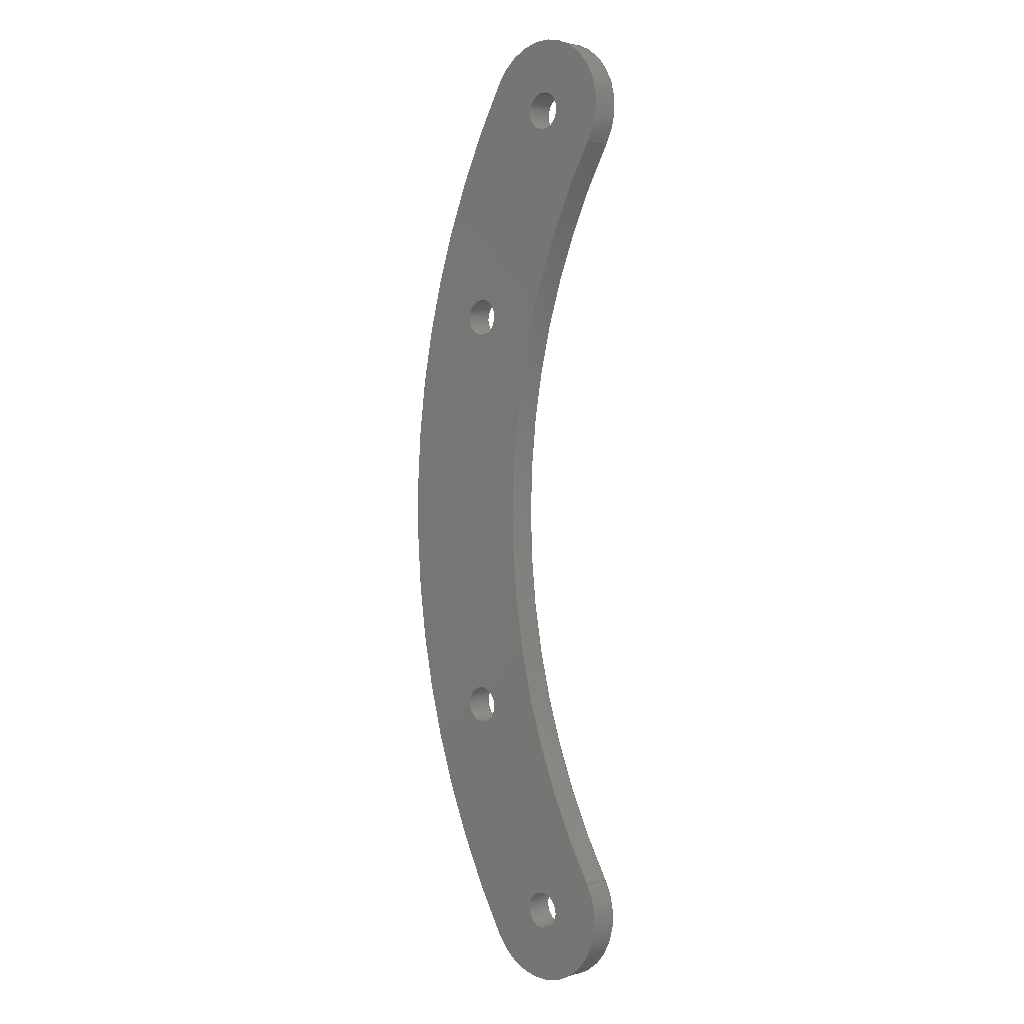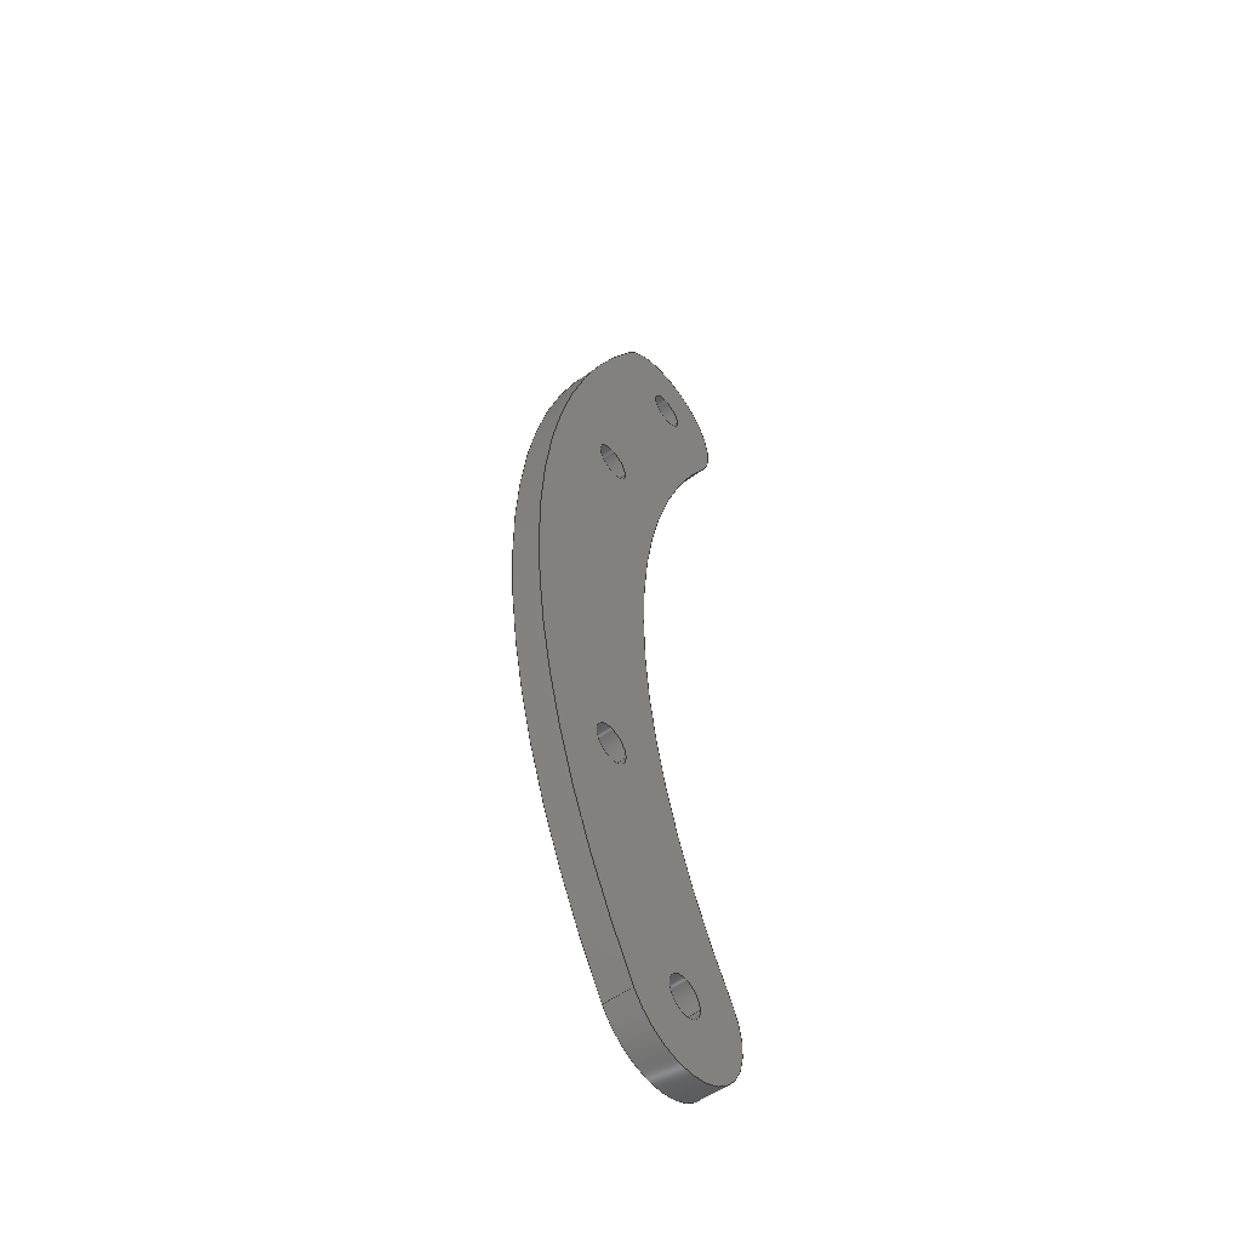
<metadata>
{"format":"step","ext":"step","renderer":"f3d","projection":"perspective","resolution":1024,"background":"white","views":[{"elev":1.9,"azim":-136.3,"up":"+Z"},{"elev":-53.4,"azim":128.2,"up":"+Z"}]}
</metadata>
<code>
ISO-10303-21;
DATA;
#1=MECHANICAL_DESIGN_GEOMETRIC_PRESENTATION_REPRESENTATION('',(#8),#352);
#2=SHAPE_REPRESENTATION_RELATIONSHIP('SRR','None',#362,#3);
#3=ADVANCED_BREP_SHAPE_REPRESENTATION('',(#9),#350);
#4=ITEM_DEFINED_TRANSFORMATION($,$,#200,#227);
#5=(
REPRESENTATION_RELATIONSHIP($,$,#363,#362)
REPRESENTATION_RELATIONSHIP_WITH_TRANSFORMATION(#4)
SHAPE_REPRESENTATION_RELATIONSHIP()
);
#6=CONTEXT_DEPENDENT_SHAPE_REPRESENTATION(#5,#361);
#7=NEXT_ASSEMBLY_USAGE_OCCURRENCE('23_Miror_Holder v6:1',
'23_Miror_Holder v6:1','23_Miror_Holder v6:1',#365,#366,
'23_Miror_Holder v6:1');
#8=STYLED_ITEM('',(#376),#9);
#9=MANIFOLD_SOLID_BREP('Body1',#186);
#10=FACE_BOUND('',#39,.T.);
#11=FACE_BOUND('',#40,.T.);
#12=FACE_BOUND('',#41,.T.);
#13=FACE_BOUND('',#42,.T.);
#14=FACE_BOUND('',#44,.T.);
#15=FACE_BOUND('',#45,.T.);
#16=FACE_BOUND('',#46,.T.);
#17=FACE_BOUND('',#47,.T.);
#18=PLANE('',#225);
#19=PLANE('',#226);
#20=FACE_OUTER_BOUND('',#30,.T.);
#21=FACE_OUTER_BOUND('',#31,.T.);
#22=FACE_OUTER_BOUND('',#32,.T.);
#23=FACE_OUTER_BOUND('',#33,.T.);
#24=FACE_OUTER_BOUND('',#34,.T.);
#25=FACE_OUTER_BOUND('',#35,.T.);
#26=FACE_OUTER_BOUND('',#36,.T.);
#27=FACE_OUTER_BOUND('',#37,.T.);
#28=FACE_OUTER_BOUND('',#38,.T.);
#29=FACE_OUTER_BOUND('',#43,.T.);
#30=EDGE_LOOP('',(#120,#121,#122,#123));
#31=EDGE_LOOP('',(#124,#125,#126,#127));
#32=EDGE_LOOP('',(#128,#129,#130,#131));
#33=EDGE_LOOP('',(#132,#133,#134,#135));
#34=EDGE_LOOP('',(#136,#137,#138,#139));
#35=EDGE_LOOP('',(#140,#141,#142,#143));
#36=EDGE_LOOP('',(#144,#145,#146,#147));
#37=EDGE_LOOP('',(#148,#149,#150,#151));
#38=EDGE_LOOP('',(#152,#153,#154,#155));
#39=EDGE_LOOP('',(#156));
#40=EDGE_LOOP('',(#157));
#41=EDGE_LOOP('',(#158));
#42=EDGE_LOOP('',(#159));
#43=EDGE_LOOP('',(#160,#161,#162,#163));
#44=EDGE_LOOP('',(#164));
#45=EDGE_LOOP('',(#165));
#46=EDGE_LOOP('',(#166));
#47=EDGE_LOOP('',(#167));
#48=LINE('',#300,#56);
#49=LINE('',#306,#57);
#50=LINE('',#312,#58);
#51=LINE('',#318,#59);
#52=LINE('',#325,#60);
#53=LINE('',#328,#61);
#54=LINE('',#334,#62);
#55=LINE('',#340,#63);
#56=VECTOR('',#236,2);
#57=VECTOR('',#243,2);
#58=VECTOR('',#250,2);
#59=VECTOR('',#257,2);
#60=VECTOR('',#264,10);
#61=VECTOR('',#267,10);
#62=VECTOR('',#274,10);
#63=VECTOR('',#281,10);
#64=CIRCLE('',#202,2);
#65=CIRCLE('',#203,2);
#66=CIRCLE('',#205,2);
#67=CIRCLE('',#206,2);
#68=CIRCLE('',#208,2);
#69=CIRCLE('',#209,2);
#70=CIRCLE('',#211,2);
#71=CIRCLE('',#212,2);
#72=CIRCLE('',#214,7.5);
#73=CIRCLE('',#215,7.5);
#74=CIRCLE('',#217,76.4);
#75=CIRCLE('',#218,76.4);
#76=CIRCLE('',#220,7.5);
#77=CIRCLE('',#221,7.5);
#78=CIRCLE('',#223,91.4);
#79=CIRCLE('',#224,91.4);
#80=VERTEX_POINT('',#297);
#81=VERTEX_POINT('',#299);
#82=VERTEX_POINT('',#303);
#83=VERTEX_POINT('',#305);
#84=VERTEX_POINT('',#309);
#85=VERTEX_POINT('',#311);
#86=VERTEX_POINT('',#315);
#87=VERTEX_POINT('',#317);
#88=VERTEX_POINT('',#321);
#89=VERTEX_POINT('',#322);
#90=VERTEX_POINT('',#324);
#91=VERTEX_POINT('',#326);
#92=VERTEX_POINT('',#330);
#93=VERTEX_POINT('',#332);
#94=VERTEX_POINT('',#336);
#95=VERTEX_POINT('',#338);
#96=EDGE_CURVE('',#80,#80,#64,.T.);
#97=EDGE_CURVE('',#80,#81,#48,.T.);
#98=EDGE_CURVE('',#81,#81,#65,.T.);
#99=EDGE_CURVE('',#82,#82,#66,.T.);
#100=EDGE_CURVE('',#82,#83,#49,.T.);
#101=EDGE_CURVE('',#83,#83,#67,.T.);
#102=EDGE_CURVE('',#84,#84,#68,.T.);
#103=EDGE_CURVE('',#84,#85,#50,.T.);
#104=EDGE_CURVE('',#85,#85,#69,.T.);
#105=EDGE_CURVE('',#86,#86,#70,.T.);
#106=EDGE_CURVE('',#86,#87,#51,.T.);
#107=EDGE_CURVE('',#87,#87,#71,.T.);
#108=EDGE_CURVE('',#88,#89,#72,.T.);
#109=EDGE_CURVE('',#89,#90,#52,.T.);
#110=EDGE_CURVE('',#91,#90,#73,.T.);
#111=EDGE_CURVE('',#88,#91,#53,.T.);
#112=EDGE_CURVE('',#88,#92,#74,.T.);
#113=EDGE_CURVE('',#93,#91,#75,.T.);
#114=EDGE_CURVE('',#92,#93,#54,.T.);
#115=EDGE_CURVE('',#94,#92,#76,.T.);
#116=EDGE_CURVE('',#95,#93,#77,.T.);
#117=EDGE_CURVE('',#94,#95,#55,.T.);
#118=EDGE_CURVE('',#89,#94,#78,.T.);
#119=EDGE_CURVE('',#90,#95,#79,.T.);
#120=ORIENTED_EDGE('',*,*,#96,.F.);
#121=ORIENTED_EDGE('',*,*,#97,.T.);
#122=ORIENTED_EDGE('',*,*,#98,.T.);
#123=ORIENTED_EDGE('',*,*,#97,.F.);
#124=ORIENTED_EDGE('',*,*,#99,.F.);
#125=ORIENTED_EDGE('',*,*,#100,.T.);
#126=ORIENTED_EDGE('',*,*,#101,.T.);
#127=ORIENTED_EDGE('',*,*,#100,.F.);
#128=ORIENTED_EDGE('',*,*,#102,.F.);
#129=ORIENTED_EDGE('',*,*,#103,.T.);
#130=ORIENTED_EDGE('',*,*,#104,.T.);
#131=ORIENTED_EDGE('',*,*,#103,.F.);
#132=ORIENTED_EDGE('',*,*,#105,.F.);
#133=ORIENTED_EDGE('',*,*,#106,.T.);
#134=ORIENTED_EDGE('',*,*,#107,.T.);
#135=ORIENTED_EDGE('',*,*,#106,.F.);
#136=ORIENTED_EDGE('',*,*,#108,.T.);
#137=ORIENTED_EDGE('',*,*,#109,.T.);
#138=ORIENTED_EDGE('',*,*,#110,.F.);
#139=ORIENTED_EDGE('',*,*,#111,.F.);
#140=ORIENTED_EDGE('',*,*,#112,.F.);
#141=ORIENTED_EDGE('',*,*,#111,.T.);
#142=ORIENTED_EDGE('',*,*,#113,.F.);
#143=ORIENTED_EDGE('',*,*,#114,.F.);
#144=ORIENTED_EDGE('',*,*,#115,.T.);
#145=ORIENTED_EDGE('',*,*,#114,.T.);
#146=ORIENTED_EDGE('',*,*,#116,.F.);
#147=ORIENTED_EDGE('',*,*,#117,.F.);
#148=ORIENTED_EDGE('',*,*,#118,.T.);
#149=ORIENTED_EDGE('',*,*,#117,.T.);
#150=ORIENTED_EDGE('',*,*,#119,.F.);
#151=ORIENTED_EDGE('',*,*,#109,.F.);
#152=ORIENTED_EDGE('',*,*,#119,.T.);
#153=ORIENTED_EDGE('',*,*,#116,.T.);
#154=ORIENTED_EDGE('',*,*,#113,.T.);
#155=ORIENTED_EDGE('',*,*,#110,.T.);
#156=ORIENTED_EDGE('',*,*,#105,.T.);
#157=ORIENTED_EDGE('',*,*,#102,.T.);
#158=ORIENTED_EDGE('',*,*,#99,.T.);
#159=ORIENTED_EDGE('',*,*,#96,.T.);
#160=ORIENTED_EDGE('',*,*,#118,.F.);
#161=ORIENTED_EDGE('',*,*,#108,.F.);
#162=ORIENTED_EDGE('',*,*,#112,.T.);
#163=ORIENTED_EDGE('',*,*,#115,.F.);
#164=ORIENTED_EDGE('',*,*,#107,.F.);
#165=ORIENTED_EDGE('',*,*,#104,.F.);
#166=ORIENTED_EDGE('',*,*,#101,.F.);
#167=ORIENTED_EDGE('',*,*,#98,.F.);
#168=CYLINDRICAL_SURFACE('',#201,2);
#169=CYLINDRICAL_SURFACE('',#204,2);
#170=CYLINDRICAL_SURFACE('',#207,2);
#171=CYLINDRICAL_SURFACE('',#210,2);
#172=CYLINDRICAL_SURFACE('',#213,7.5);
#173=CYLINDRICAL_SURFACE('',#216,76.4);
#174=CYLINDRICAL_SURFACE('',#219,7.5);
#175=CYLINDRICAL_SURFACE('',#222,91.4);
#176=ADVANCED_FACE('',(#20),#168,.F.);
#177=ADVANCED_FACE('',(#21),#169,.F.);
#178=ADVANCED_FACE('',(#22),#170,.F.);
#179=ADVANCED_FACE('',(#23),#171,.F.);
#180=ADVANCED_FACE('',(#24),#172,.T.);
#181=ADVANCED_FACE('',(#25),#173,.F.);
#182=ADVANCED_FACE('',(#26),#174,.T.);
#183=ADVANCED_FACE('',(#27),#175,.T.);
#184=ADVANCED_FACE('',(#28,#10,#11,#12,#13),#18,.T.);
#185=ADVANCED_FACE('',(#29,#14,#15,#16,#17),#19,.F.);
#186=CLOSED_SHELL('',(#176,#177,#178,#179,#180,#181,#182,#183,#184,#185));
#187=DERIVED_UNIT_ELEMENT(#189,1);
#188=DERIVED_UNIT_ELEMENT(#354,-3);
#189=(
MASS_UNIT()
NAMED_UNIT(*)
SI_UNIT(.KILO.,.GRAM.)
);
#190=DERIVED_UNIT((#187,#188));
#191=MEASURE_REPRESENTATION_ITEM('density measure',
POSITIVE_RATIO_MEASURE(7850),#190);
#192=PROPERTY_DEFINITION_REPRESENTATION(#197,#194);
#193=PROPERTY_DEFINITION_REPRESENTATION(#198,#195);
#194=REPRESENTATION('material name',(#196),#351);
#195=REPRESENTATION('density',(#191),#351);
#196=DESCRIPTIVE_REPRESENTATION_ITEM('Steel','Steel');
#197=PROPERTY_DEFINITION('material property','material name',#366);
#198=PROPERTY_DEFINITION('material property','density of part',#366);
#199=AXIS2_PLACEMENT_3D('',#294,#228,#229);
#200=AXIS2_PLACEMENT_3D('',#295,#230,#231);
#201=AXIS2_PLACEMENT_3D('',#296,#232,#233);
#202=AXIS2_PLACEMENT_3D('',#298,#234,#235);
#203=AXIS2_PLACEMENT_3D('',#301,#237,#238);
#204=AXIS2_PLACEMENT_3D('',#302,#239,#240);
#205=AXIS2_PLACEMENT_3D('',#304,#241,#242);
#206=AXIS2_PLACEMENT_3D('',#307,#244,#245);
#207=AXIS2_PLACEMENT_3D('',#308,#246,#247);
#208=AXIS2_PLACEMENT_3D('',#310,#248,#249);
#209=AXIS2_PLACEMENT_3D('',#313,#251,#252);
#210=AXIS2_PLACEMENT_3D('',#314,#253,#254);
#211=AXIS2_PLACEMENT_3D('',#316,#255,#256);
#212=AXIS2_PLACEMENT_3D('',#319,#258,#259);
#213=AXIS2_PLACEMENT_3D('',#320,#260,#261);
#214=AXIS2_PLACEMENT_3D('',#323,#262,#263);
#215=AXIS2_PLACEMENT_3D('',#327,#265,#266);
#216=AXIS2_PLACEMENT_3D('',#329,#268,#269);
#217=AXIS2_PLACEMENT_3D('',#331,#270,#271);
#218=AXIS2_PLACEMENT_3D('',#333,#272,#273);
#219=AXIS2_PLACEMENT_3D('',#335,#275,#276);
#220=AXIS2_PLACEMENT_3D('',#337,#277,#278);
#221=AXIS2_PLACEMENT_3D('',#339,#279,#280);
#222=AXIS2_PLACEMENT_3D('',#341,#282,#283);
#223=AXIS2_PLACEMENT_3D('',#342,#284,#285);
#224=AXIS2_PLACEMENT_3D('',#343,#286,#287);
#225=AXIS2_PLACEMENT_3D('',#344,#288,#289);
#226=AXIS2_PLACEMENT_3D('',#345,#290,#291);
#227=AXIS2_PLACEMENT_3D('',#346,#292,#293);
#228=DIRECTION('axis',(0,0,1));
#229=DIRECTION('refdir',(1,0,0));
#230=DIRECTION('axis',(0,0,1));
#231=DIRECTION('refdir',(1,0,0));
#232=DIRECTION('center_axis',(0,1,0));
#233=DIRECTION('ref_axis',(1,0,0));
#234=DIRECTION('center_axis',(0,-1,0));
#235=DIRECTION('ref_axis',(1,0,0));
#236=DIRECTION('',(0,-1,0));
#237=DIRECTION('center_axis',(0,-1,0));
#238=DIRECTION('ref_axis',(1,0,0));
#239=DIRECTION('center_axis',(0,1,0));
#240=DIRECTION('ref_axis',(1,0,0));
#241=DIRECTION('center_axis',(0,-1,0));
#242=DIRECTION('ref_axis',(1,0,0));
#243=DIRECTION('',(0,-1,0));
#244=DIRECTION('center_axis',(0,-1,0));
#245=DIRECTION('ref_axis',(1,0,0));
#246=DIRECTION('center_axis',(0,1,0));
#247=DIRECTION('ref_axis',(1,0,0));
#248=DIRECTION('center_axis',(0,-1,0));
#249=DIRECTION('ref_axis',(1,0,0));
#250=DIRECTION('',(0,-1,0));
#251=DIRECTION('center_axis',(0,-1,0));
#252=DIRECTION('ref_axis',(1,0,0));
#253=DIRECTION('center_axis',(0,1,0));
#254=DIRECTION('ref_axis',(1,0,0));
#255=DIRECTION('center_axis',(0,-1,0));
#256=DIRECTION('ref_axis',(1,0,0));
#257=DIRECTION('',(0,-1,0));
#258=DIRECTION('center_axis',(0,-1,0));
#259=DIRECTION('ref_axis',(1,0,0));
#260=DIRECTION('center_axis',(0,1,0));
#261=DIRECTION('ref_axis',(-0.5173,0,0.8558));
#262=DIRECTION('center_axis',(0,1,0));
#263=DIRECTION('ref_axis',(1,0,0));
#264=DIRECTION('',(0,1,0));
#265=DIRECTION('center_axis',(0,1,0));
#266=DIRECTION('ref_axis',(1,0,0));
#267=DIRECTION('',(0,1,0));
#268=DIRECTION('center_axis',(0,1,0));
#269=DIRECTION('ref_axis',(0.8553,0,0.5182));
#270=DIRECTION('center_axis',(0,1,0));
#271=DIRECTION('ref_axis',(0.8553,0,0.5182));
#272=DIRECTION('center_axis',(0,-1,0));
#273=DIRECTION('ref_axis',(0.8553,0,0.5182));
#274=DIRECTION('',(0,1,0));
#275=DIRECTION('center_axis',(0,1,0));
#276=DIRECTION('ref_axis',(-0.5177,0,-0.8556));
#277=DIRECTION('center_axis',(0,1,0));
#278=DIRECTION('ref_axis',(1,0,0));
#279=DIRECTION('center_axis',(0,1,0));
#280=DIRECTION('ref_axis',(1,0,0));
#281=DIRECTION('',(0,1,0));
#282=DIRECTION('center_axis',(0,1,0));
#283=DIRECTION('ref_axis',(0.8554,0,0.518));
#284=DIRECTION('center_axis',(0,1,0));
#285=DIRECTION('ref_axis',(0.8554,0,0.518));
#286=DIRECTION('center_axis',(0,1,0));
#287=DIRECTION('ref_axis',(0.8554,0,0.518));
#288=DIRECTION('center_axis',(0,1,0));
#289=DIRECTION('ref_axis',(1,0,0));
#290=DIRECTION('center_axis',(0,1,0));
#291=DIRECTION('ref_axis',(1,0,0));
#292=DIRECTION('',(0,0,1));
#293=DIRECTION('',(1,0,0));
#294=CARTESIAN_POINT('',(0,0,0));
#295=CARTESIAN_POINT('',(0,0,0));
#296=CARTESIAN_POINT('Origin',(308.2,0,45.89));
#297=CARTESIAN_POINT('',(306.2,3,45.89));
#298=CARTESIAN_POINT('Origin',(308.2,3,45.89));
#299=CARTESIAN_POINT('',(306.2,0,45.89));
#300=CARTESIAN_POINT('',(306.2,0,45.89));
#301=CARTESIAN_POINT('Origin',(308.2,0,45.89));
#302=CARTESIAN_POINT('Origin',(317.5,0,24.13));
#303=CARTESIAN_POINT('',(315.5,3,24.13));
#304=CARTESIAN_POINT('Origin',(317.5,3,24.13));
#305=CARTESIAN_POINT('',(315.5,0,24.13));
#306=CARTESIAN_POINT('',(315.5,0,24.13));
#307=CARTESIAN_POINT('Origin',(317.5,0,24.13));
#308=CARTESIAN_POINT('Origin',(308.2,0,-41.06));
#309=CARTESIAN_POINT('',(306.2,3,-41.06));
#310=CARTESIAN_POINT('Origin',(308.2,3,-41.06));
#311=CARTESIAN_POINT('',(306.2,0,-41.06));
#312=CARTESIAN_POINT('',(306.2,0,-41.06));
#313=CARTESIAN_POINT('Origin',(308.2,0,-41.06));
#314=CARTESIAN_POINT('Origin',(317.5,0,-19.3));
#315=CARTESIAN_POINT('',(315.5,3,-19.3));
#316=CARTESIAN_POINT('Origin',(317.5,3,-19.3));
#317=CARTESIAN_POINT('',(315.5,0,-19.3));
#318=CARTESIAN_POINT('',(315.5,0,-19.3));
#319=CARTESIAN_POINT('Origin',(317.5,0,-19.3));
#320=CARTESIAN_POINT('Origin',(308.2,0,45.89));
#321=CARTESIAN_POINT('',(301.8,0,42));
#322=CARTESIAN_POINT('',(314.6,0,49.76));
#323=CARTESIAN_POINT('Origin',(308.2,0,45.89));
#324=CARTESIAN_POINT('',(314.6,3,49.76));
#325=CARTESIAN_POINT('',(314.6,0,49.76));
#326=CARTESIAN_POINT('',(301.8,3,42));
#327=CARTESIAN_POINT('Origin',(308.2,3,45.89));
#328=CARTESIAN_POINT('',(301.8,0,42));
#329=CARTESIAN_POINT('Origin',(236.5,0,2.416));
#330=CARTESIAN_POINT('',(301.8,0,-37.17));
#331=CARTESIAN_POINT('Origin',(236.5,0,2.416));
#332=CARTESIAN_POINT('',(301.8,3,-37.17));
#333=CARTESIAN_POINT('Origin',(236.5,3,2.416));
#334=CARTESIAN_POINT('',(301.8,0,-37.17));
#335=CARTESIAN_POINT('Origin',(308.2,0,-41.06));
#336=CARTESIAN_POINT('',(314.6,0,-44.94));
#337=CARTESIAN_POINT('Origin',(308.2,0,-41.06));
#338=CARTESIAN_POINT('',(314.6,3,-44.94));
#339=CARTESIAN_POINT('Origin',(308.2,3,-41.06));
#340=CARTESIAN_POINT('',(314.6,0,-44.94));
#341=CARTESIAN_POINT('Origin',(236.5,0,2.416));
#342=CARTESIAN_POINT('Origin',(236.5,0,2.416));
#343=CARTESIAN_POINT('Origin',(236.5,3,2.416));
#344=CARTESIAN_POINT('Origin',(314.3,3,2.416));
#345=CARTESIAN_POINT('Origin',(314.3,0,2.416));
#346=CARTESIAN_POINT('',(0,0,0));
#347=UNCERTAINTY_MEASURE_WITH_UNIT(LENGTH_MEASURE(0.01),#353,
'DISTANCE_ACCURACY_VALUE',
'Maximum model space distance between geometric entities at asserted c
onnectivities');
#348=UNCERTAINTY_MEASURE_WITH_UNIT(LENGTH_MEASURE(0.01),#353,
'DISTANCE_ACCURACY_VALUE',
'Maximum model space distance between geometric entities at asserted c
onnectivities');
#349=UNCERTAINTY_MEASURE_WITH_UNIT(LENGTH_MEASURE(0.01),#353,
'DISTANCE_ACCURACY_VALUE',
'Maximum model space distance between geometric entities at asserted c
onnectivities');
#350=(
GEOMETRIC_REPRESENTATION_CONTEXT(3)
GLOBAL_UNCERTAINTY_ASSIGNED_CONTEXT((#347))
GLOBAL_UNIT_ASSIGNED_CONTEXT((#353,#355,#356))
REPRESENTATION_CONTEXT('','3D')
);
#351=(
GEOMETRIC_REPRESENTATION_CONTEXT(3)
GLOBAL_UNCERTAINTY_ASSIGNED_CONTEXT((#348))
GLOBAL_UNIT_ASSIGNED_CONTEXT((#353,#355,#356))
REPRESENTATION_CONTEXT('','3D')
);
#352=(
GEOMETRIC_REPRESENTATION_CONTEXT(3)
GLOBAL_UNCERTAINTY_ASSIGNED_CONTEXT((#349))
GLOBAL_UNIT_ASSIGNED_CONTEXT((#353,#355,#356))
REPRESENTATION_CONTEXT('','3D')
);
#353=(
LENGTH_UNIT()
NAMED_UNIT(*)
SI_UNIT(.MILLI.,.METRE.)
);
#354=(
LENGTH_UNIT()
NAMED_UNIT(*)
SI_UNIT($,.METRE.)
);
#355=(
NAMED_UNIT(*)
PLANE_ANGLE_UNIT()
SI_UNIT($,.RADIAN.)
);
#356=(
NAMED_UNIT(*)
SI_UNIT($,.STERADIAN.)
SOLID_ANGLE_UNIT()
);
#357=SHAPE_DEFINITION_REPRESENTATION(#359,#362);
#358=SHAPE_DEFINITION_REPRESENTATION(#360,#363);
#359=PRODUCT_DEFINITION_SHAPE('',$,#365);
#360=PRODUCT_DEFINITION_SHAPE('',$,#366);
#361=PRODUCT_DEFINITION_SHAPE($,$,#7);
#362=SHAPE_REPRESENTATION('',(#199,#227),#350);
#363=SHAPE_REPRESENTATION('',(#200),#351);
#364=PRODUCT_DEFINITION_CONTEXT('part definition',#372,'design');
#365=PRODUCT_DEFINITION('24_adapter','24_adapter v4',#367,#364);
#366=PRODUCT_DEFINITION('23_Miror_Holder v6','23_Miror_Holder v6',#368,
#364);
#367=PRODUCT_DEFINITION_FORMATION('',$,#374);
#368=PRODUCT_DEFINITION_FORMATION('',$,#375);
#369=PRODUCT_RELATED_PRODUCT_CATEGORY('24_adapter v4','24_adapter v4',(#374));
#370=PRODUCT_RELATED_PRODUCT_CATEGORY('23_Miror_Holder v6',
'23_Miror_Holder v6',(#375));
#371=APPLICATION_PROTOCOL_DEFINITION('international standard',
'automotive_design',2009,#372);
#372=APPLICATION_CONTEXT(
'Core Data for Automotive Mechanical Design Process');
#373=PRODUCT_CONTEXT('part definition',#372,'mechanical');
#374=PRODUCT('24_adapter','24_adapter v4',$,(#373));
#375=PRODUCT('23_Miror_Holder v6','23_Miror_Holder v6',$,(#373));
#376=PRESENTATION_STYLE_ASSIGNMENT((#377));
#377=SURFACE_STYLE_USAGE(.BOTH.,#378);
#378=SURFACE_SIDE_STYLE('',(#379));
#379=SURFACE_STYLE_FILL_AREA(#380);
#380=FILL_AREA_STYLE('Steel - Satin',(#381));
#381=FILL_AREA_STYLE_COLOUR('Steel - Satin',#382);
#382=COLOUR_RGB('Steel - Satin',0.6275,0.6275,0.6275);
ENDSEC;
END-ISO-10303-21;

</code>
